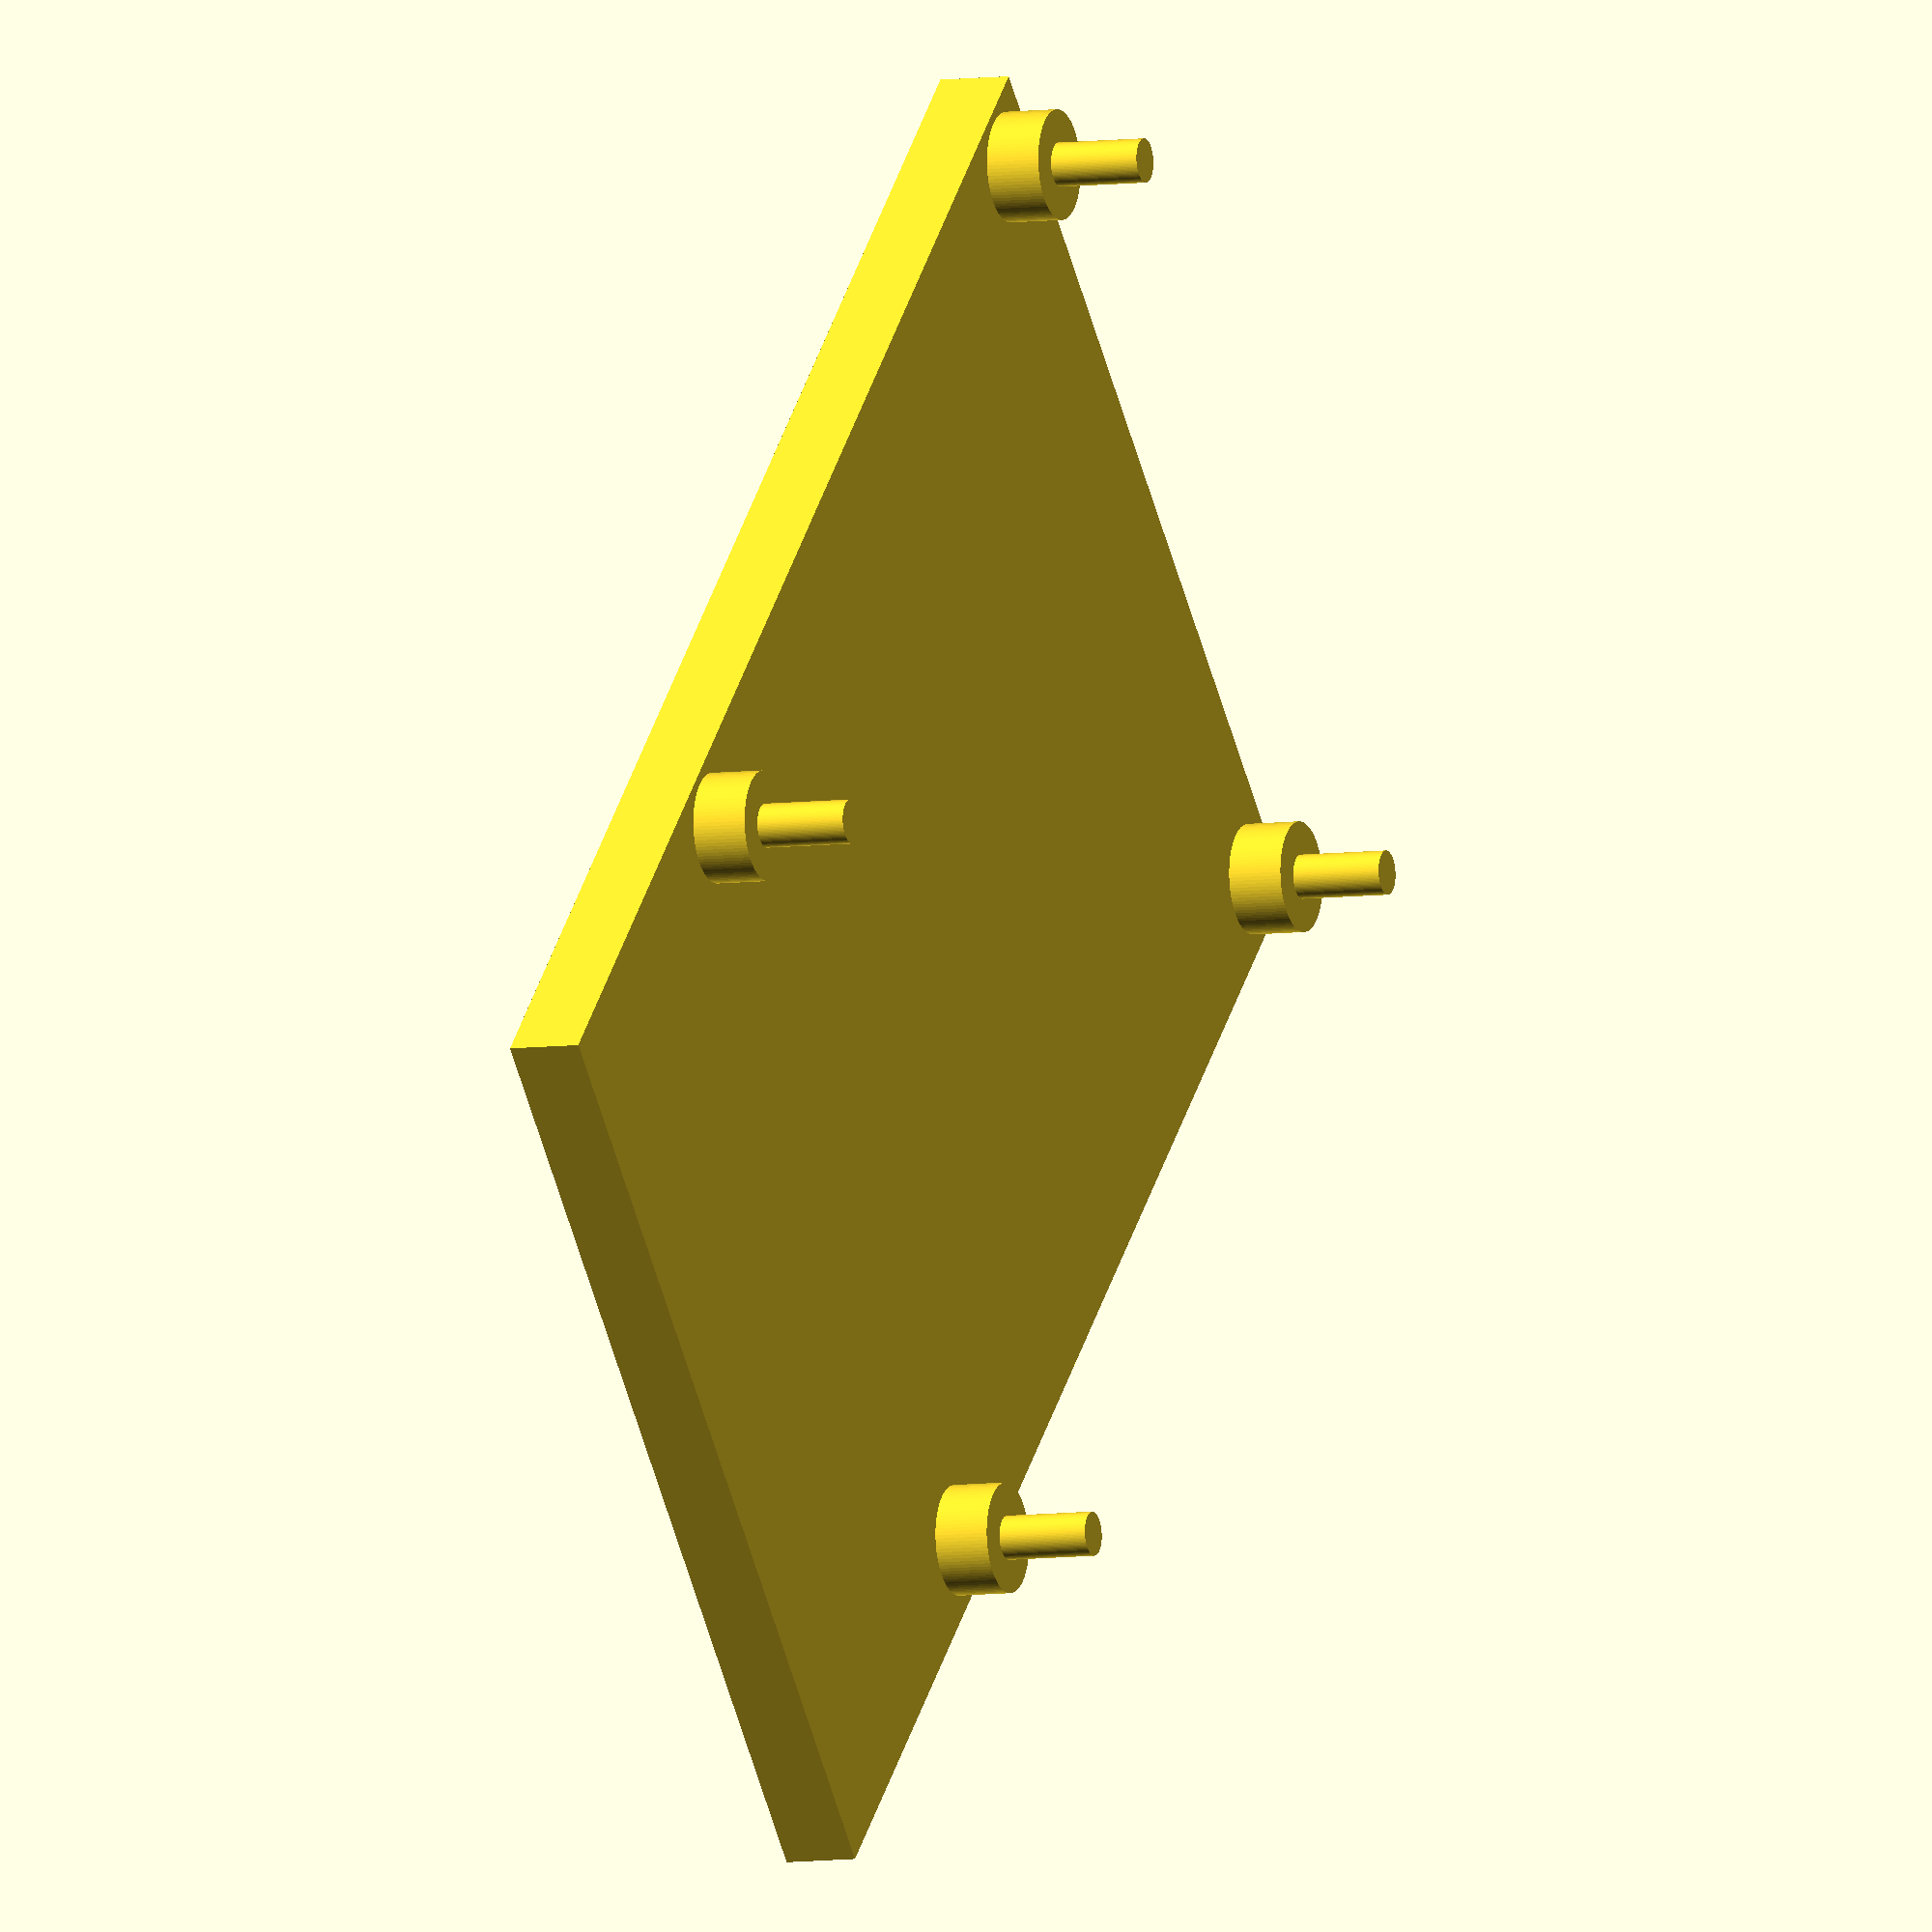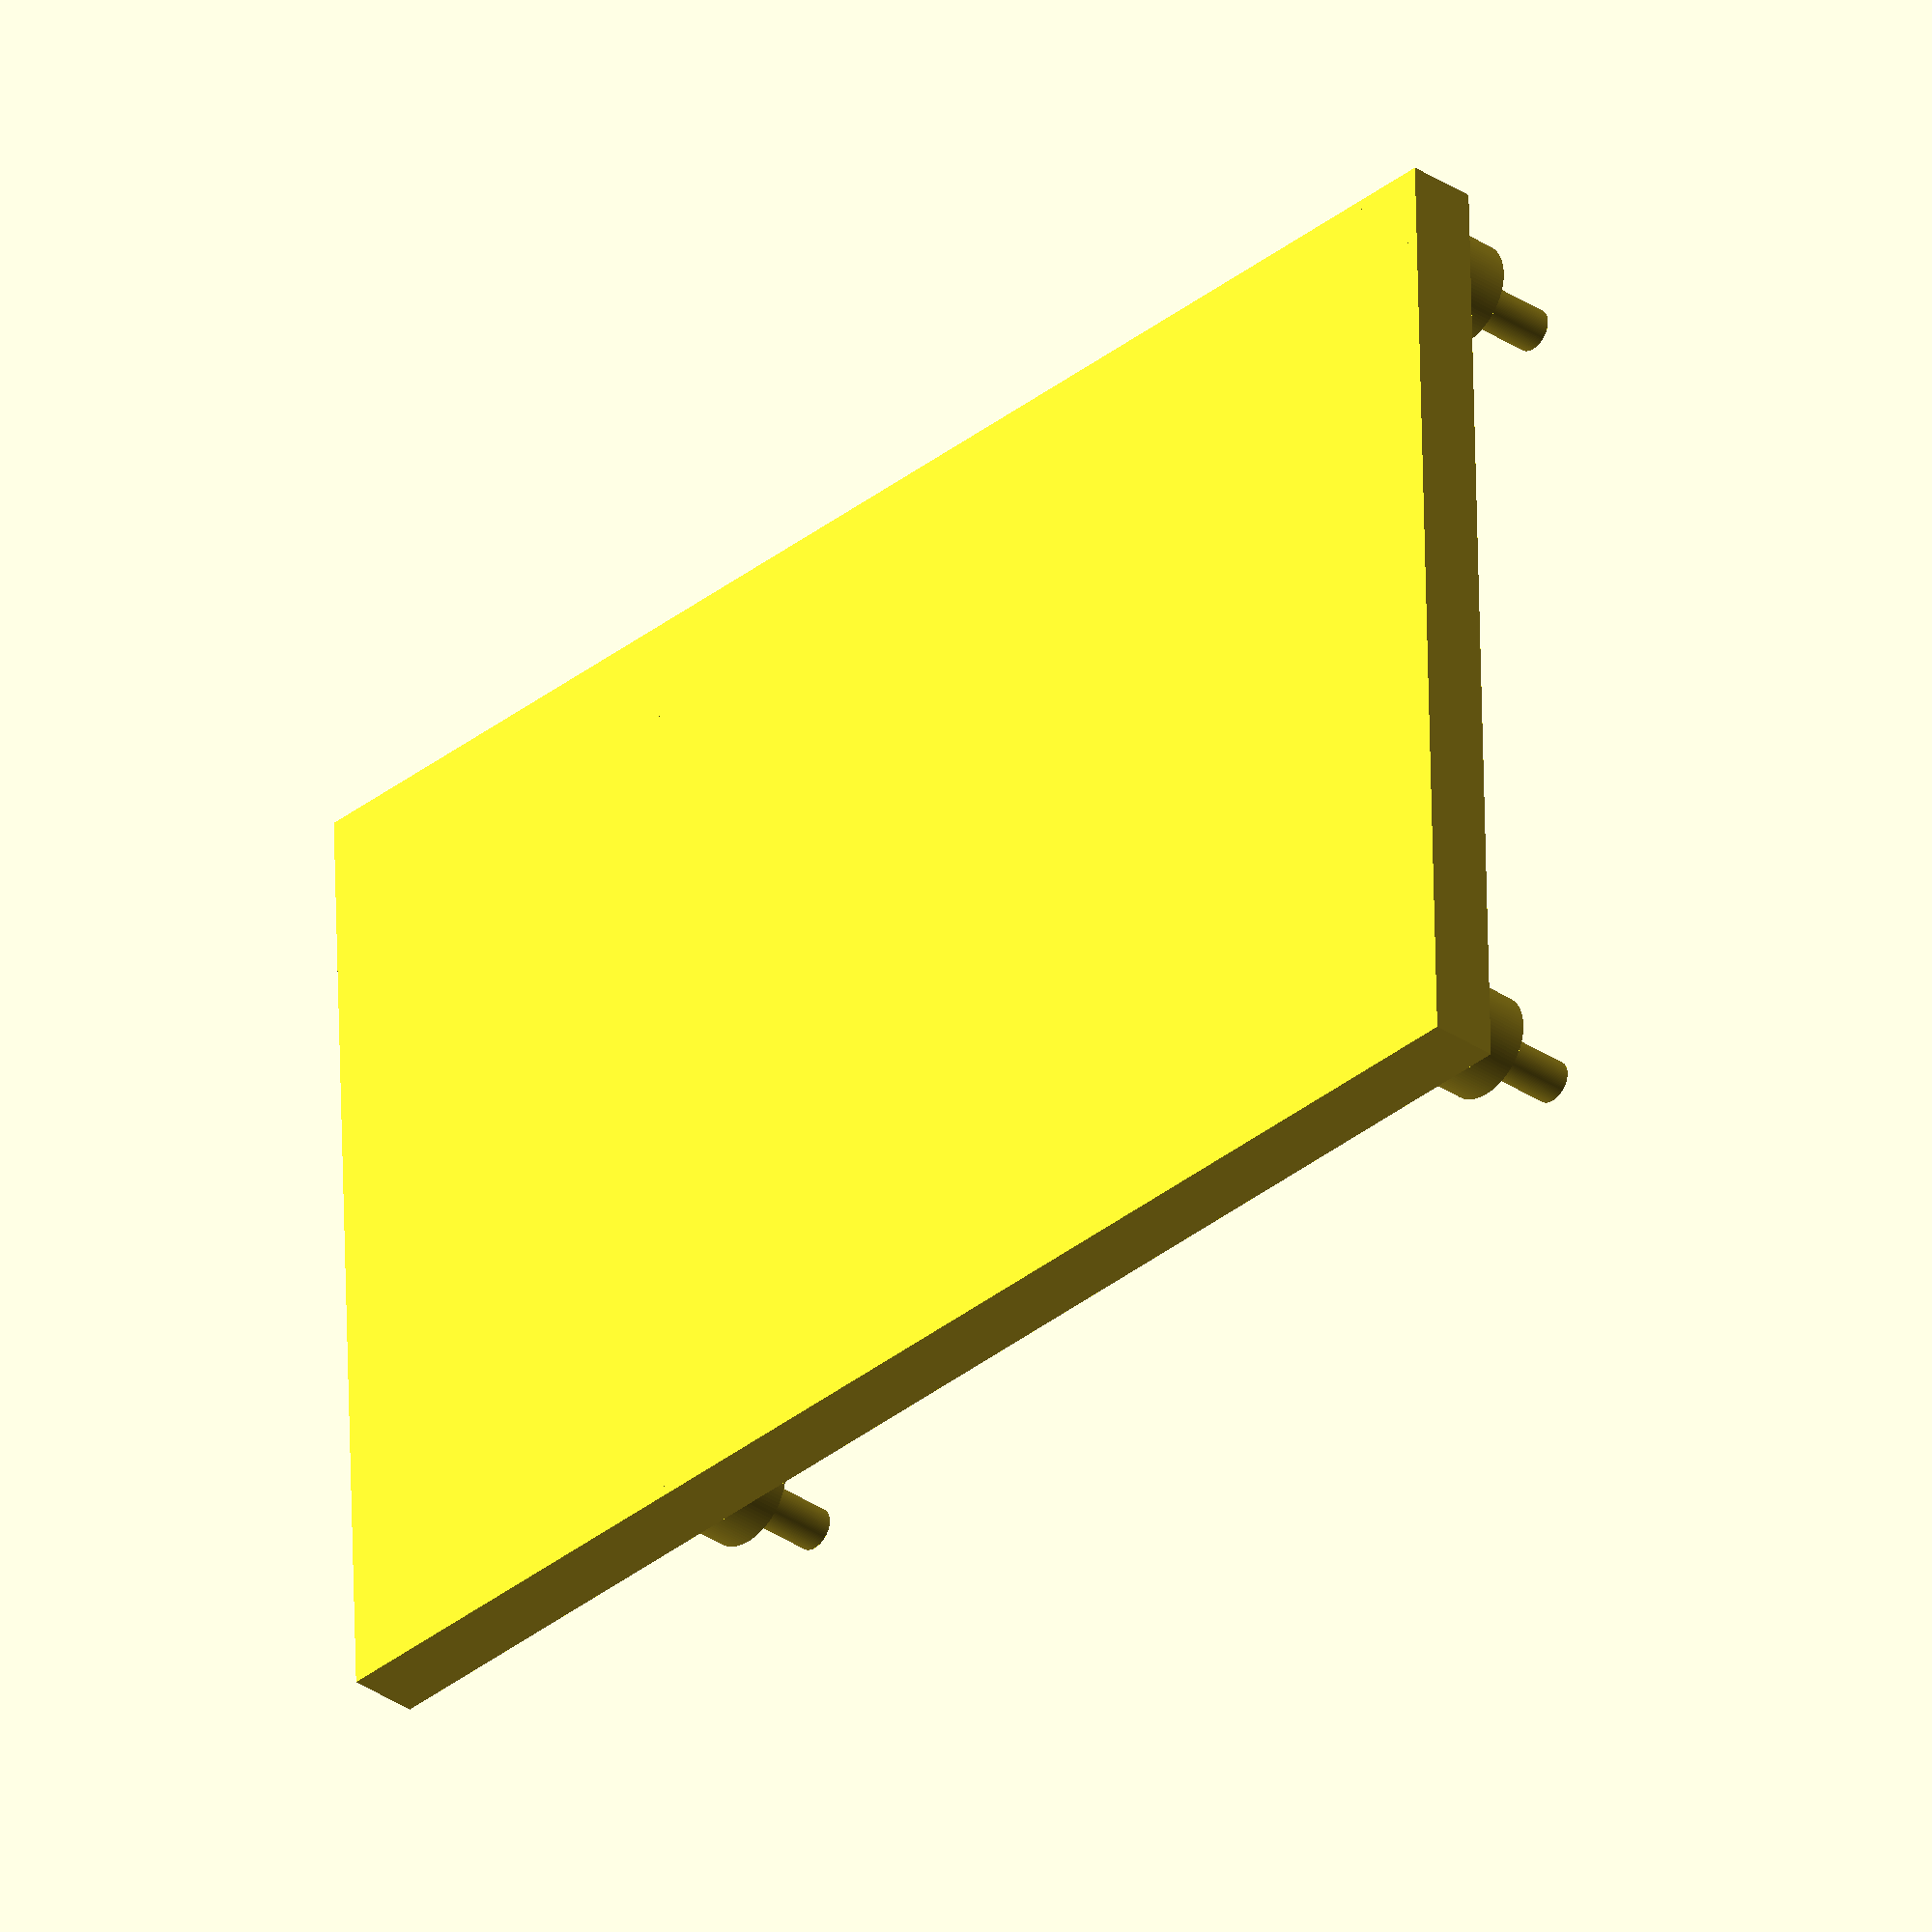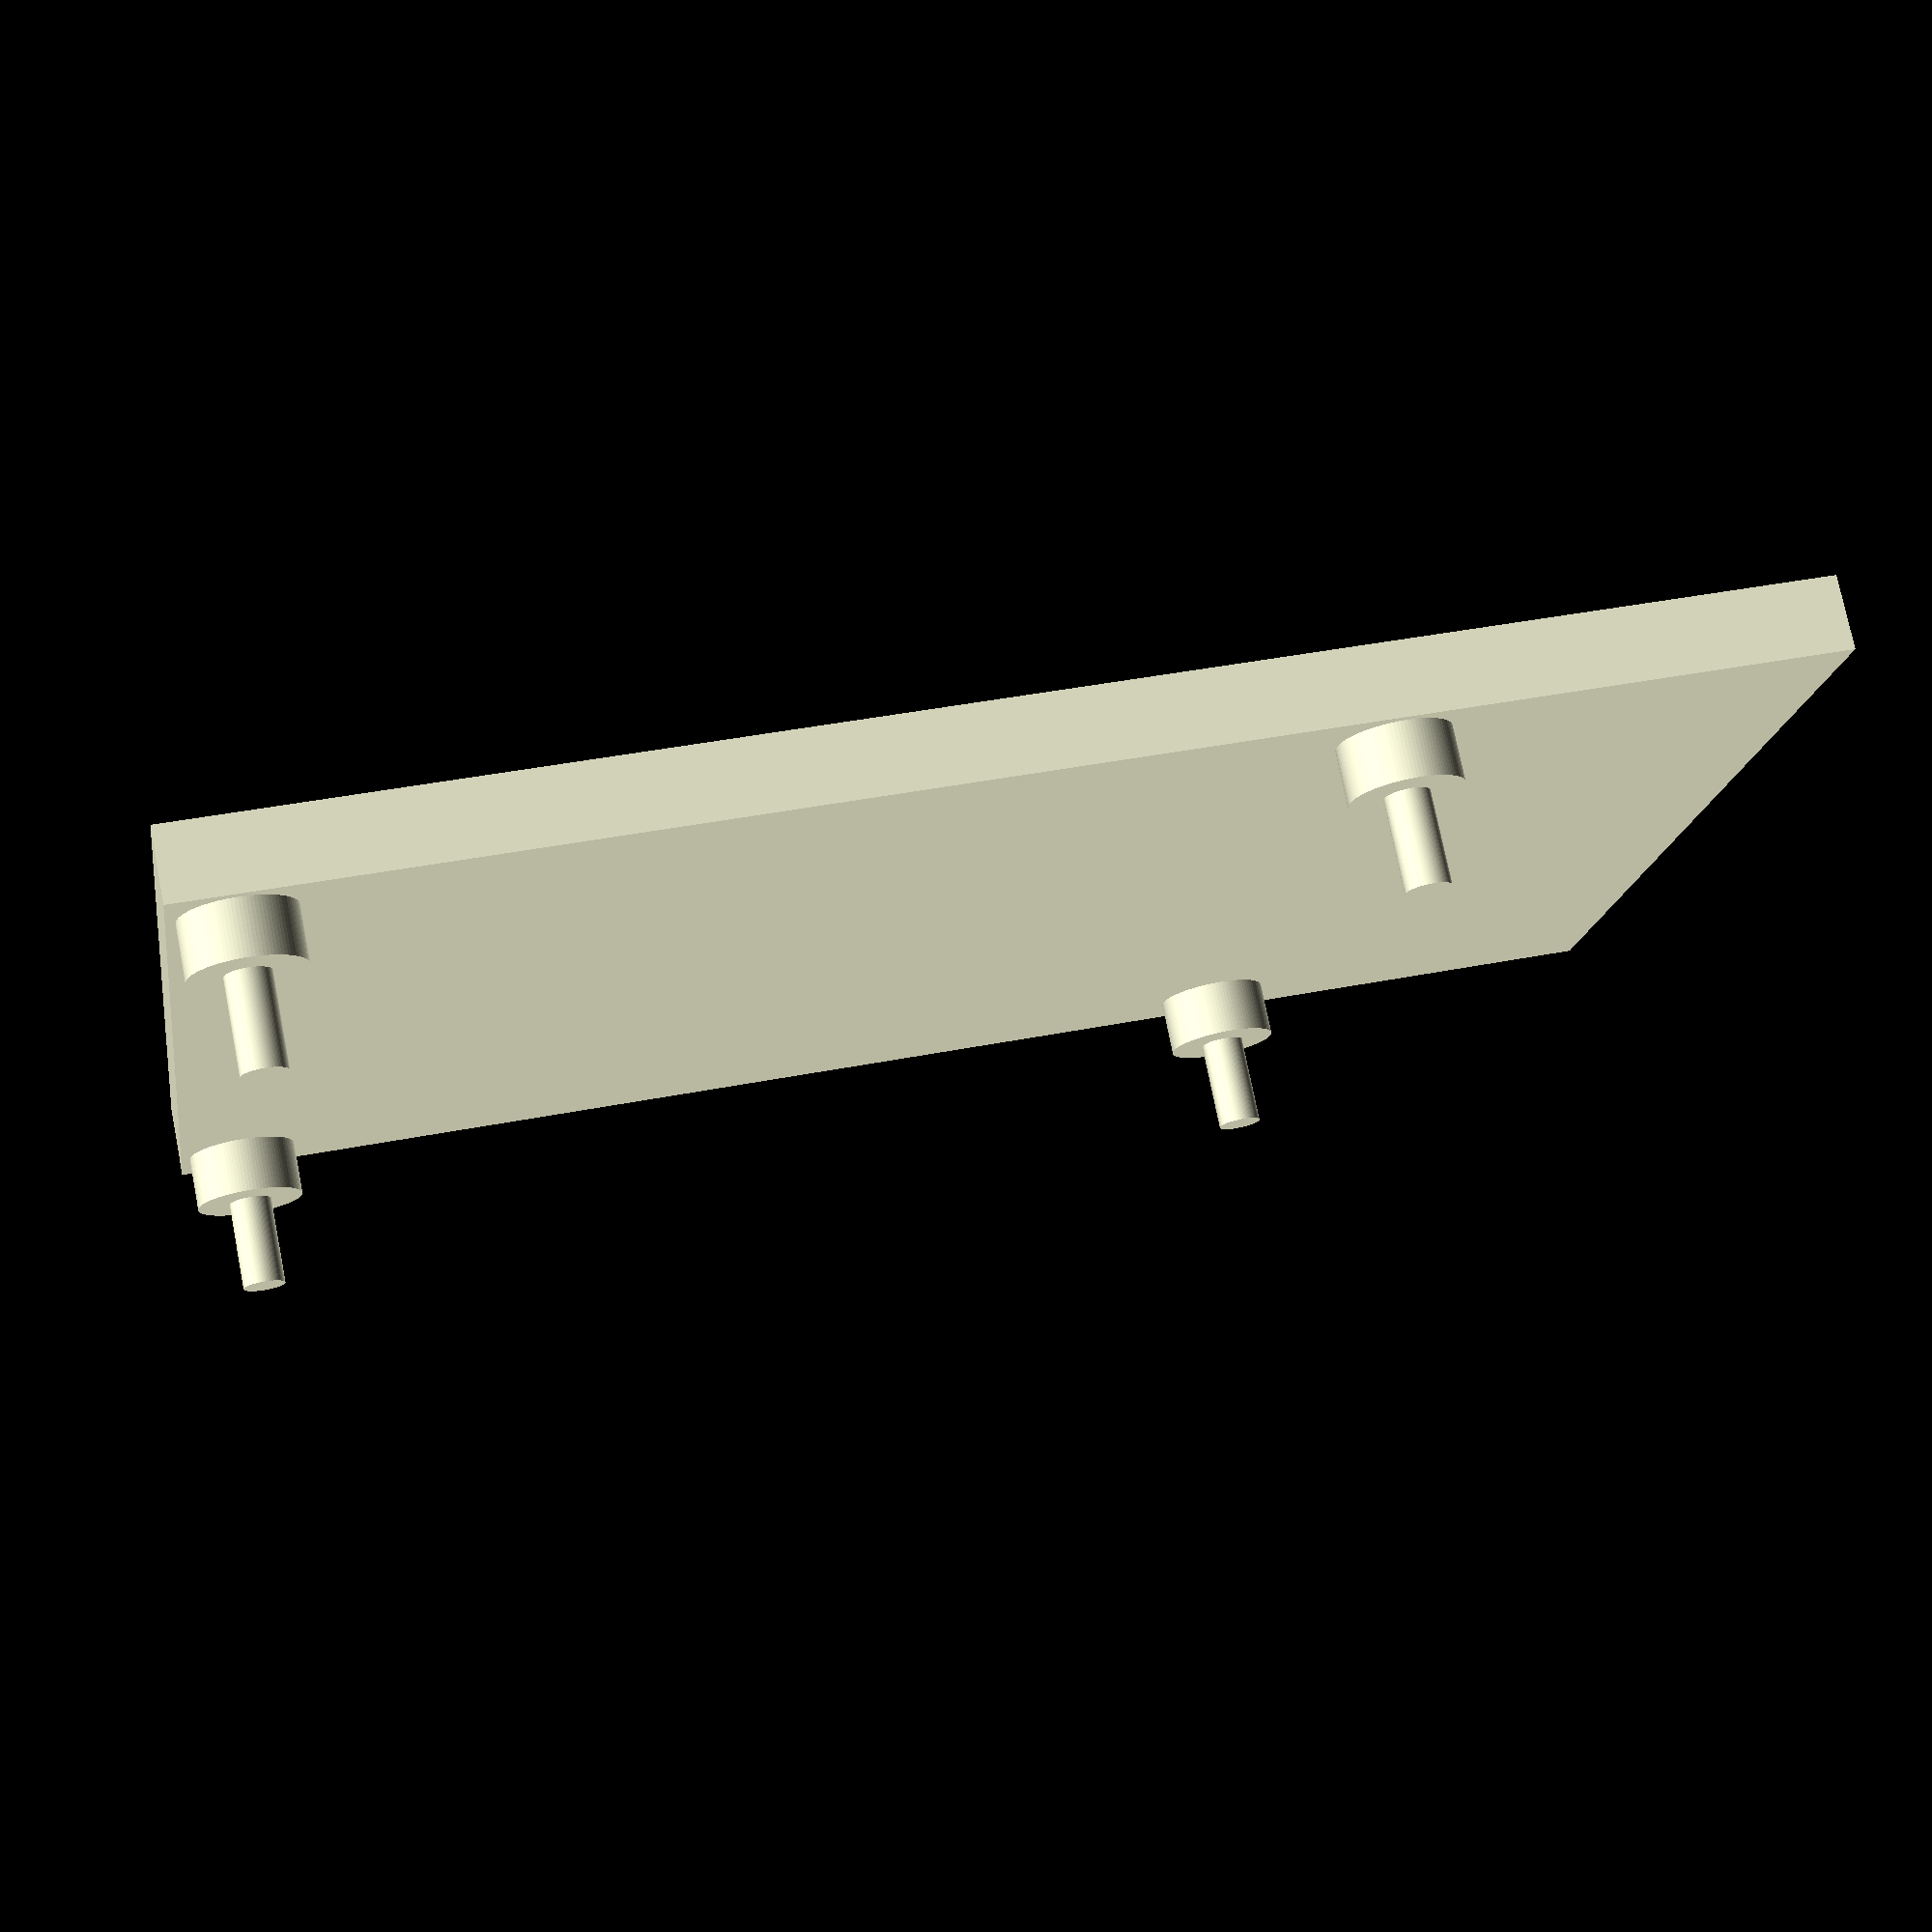
<openscad>

$fn = 100;

hole_rad = 1.2; // Actual rad = 1.375
hole_h = 5;

pi_mount_h = 7;
pi_mount_rad = 3;
y_dist_mount = 58;
x_dist_mount = 49;

x_base = 56;
y_base = 85;
z_base = 4;

module pi_base(x_base, y_base, z_base)
{
    cube([x_base, y_base, z_base]);
}

module pi_mount(pi_mount_rad, pi_mount_h)
{
    translate([pi_mount_rad+0.5, pi_mount_rad+0.5, 0])
    {
        cylinder(r = pi_mount_rad, h = pi_mount_h);
    }
    
    translate([pi_mount_rad+0.5+x_dist_mount, pi_mount_rad+0.5, 0])
    {
        cylinder(r = pi_mount_rad, h = pi_mount_h);
    }
    
    translate([pi_mount_rad+0.5, pi_mount_rad+0.5+y_dist_mount, 0])
    {
        cylinder(r = pi_mount_rad, h = pi_mount_h);
    }
    
    translate([pi_mount_rad+0.5+x_dist_mount, pi_mount_rad+0.5+y_dist_mount, 0])
    {
        cylinder(r = pi_mount_rad, h = pi_mount_h);
    }
}

module pi_mount_hole(hole_rad, hole_h)
{
    translate([0,0,pi_mount_h])
    {
        translate([0.5+pi_mount_rad,0.5+pi_mount_rad, 0])
        {
            cylinder(r = hole_rad, h = hole_h);
        }
        
        translate([0.5+pi_mount_rad+x_dist_mount,0.5+pi_mount_rad, 0])
        {
            cylinder(r = hole_rad, h = hole_h);
        }
        
        translate([0.5+pi_mount_rad,0.5+pi_mount_rad+y_dist_mount, 0])
        {
            cylinder(r = hole_rad, h = hole_h);
        }
        
        translate([0.5+pi_mount_rad+x_dist_mount,0.5+pi_mount_rad+y_dist_mount, 0])
        {
            cylinder(r = hole_rad, h = hole_h);
        }
    }
}

module pi_post(pi_mount_rad, pi_mount_h, hole_rad, hole_h)
{
    pi_mount(pi_mount_rad, pi_mount_h);
    pi_mount_hole(hole_rad, hole_h);
}

pi_base(x_base, y_base, z_base);
pi_post(pi_mount_rad, pi_mount_h, hole_rad, hole_h);
</openscad>
<views>
elev=186.7 azim=45.7 roll=247.5 proj=o view=solid
elev=212.6 azim=271.8 roll=313.5 proj=o view=solid
elev=284.1 azim=98.1 roll=348.7 proj=p view=solid
</views>
